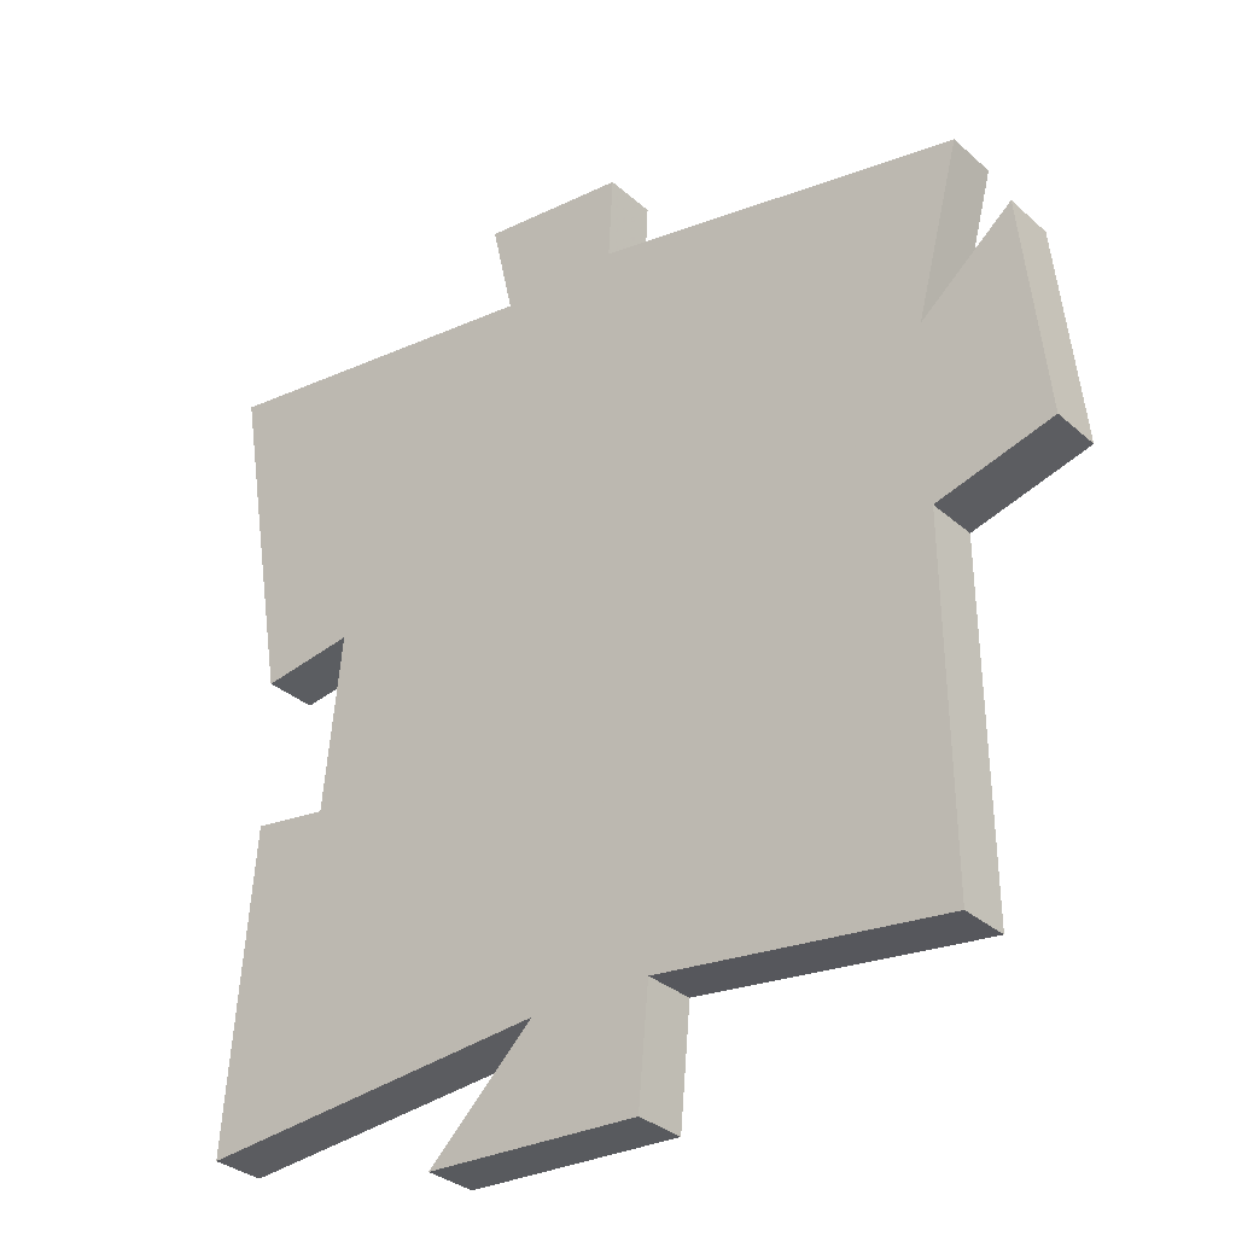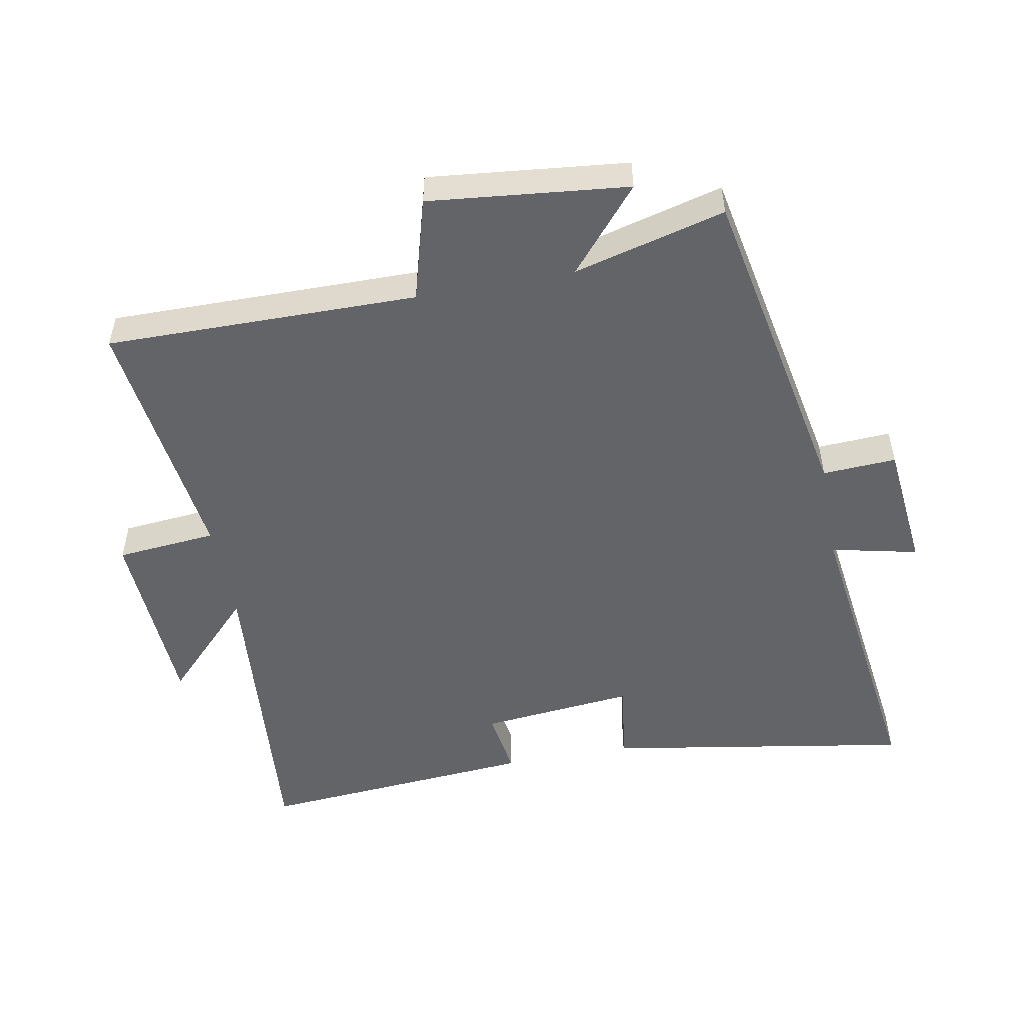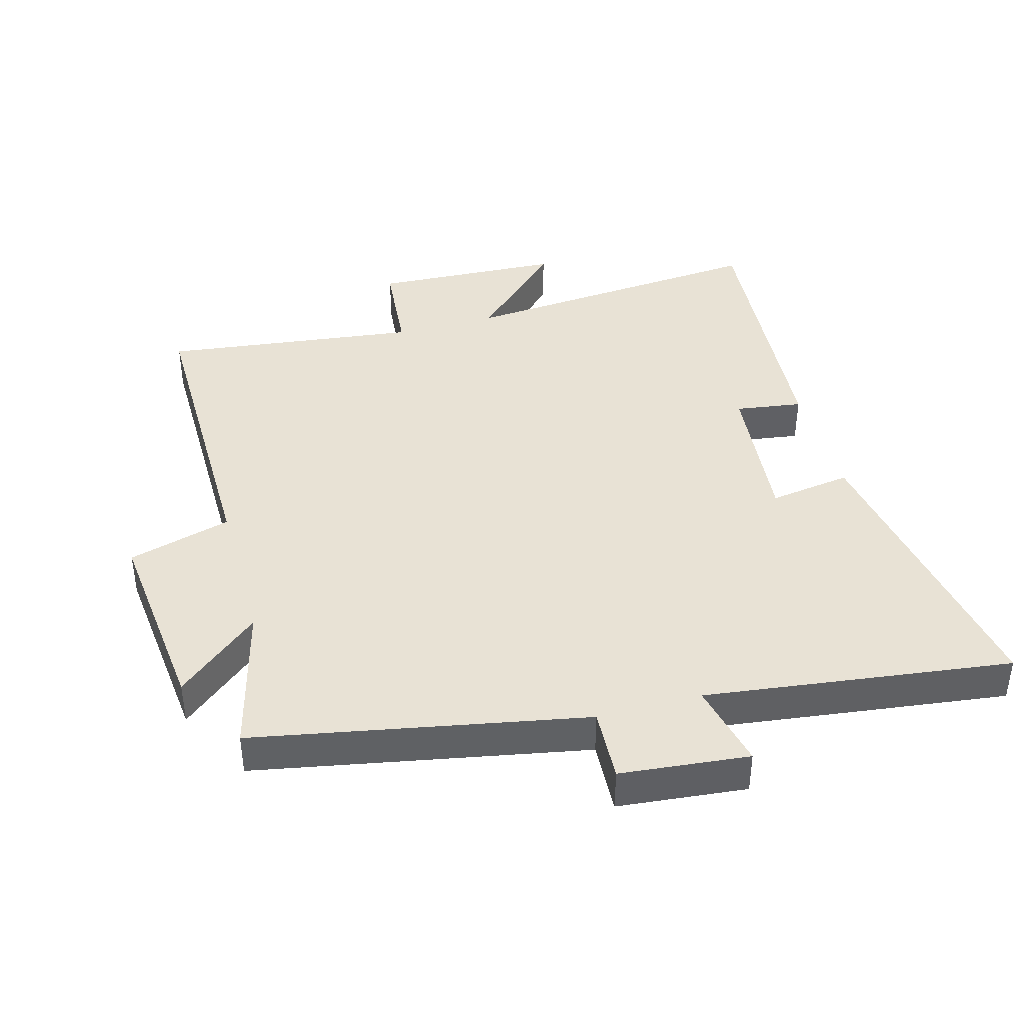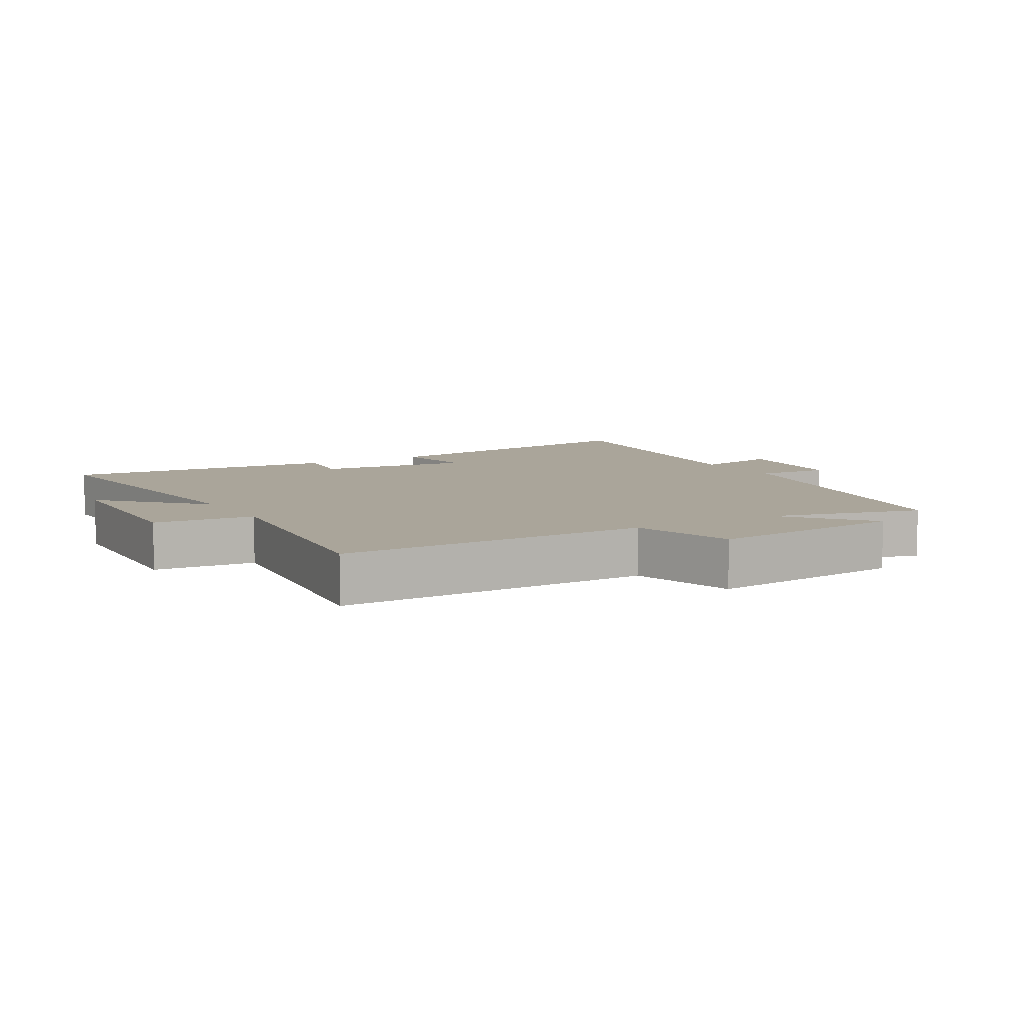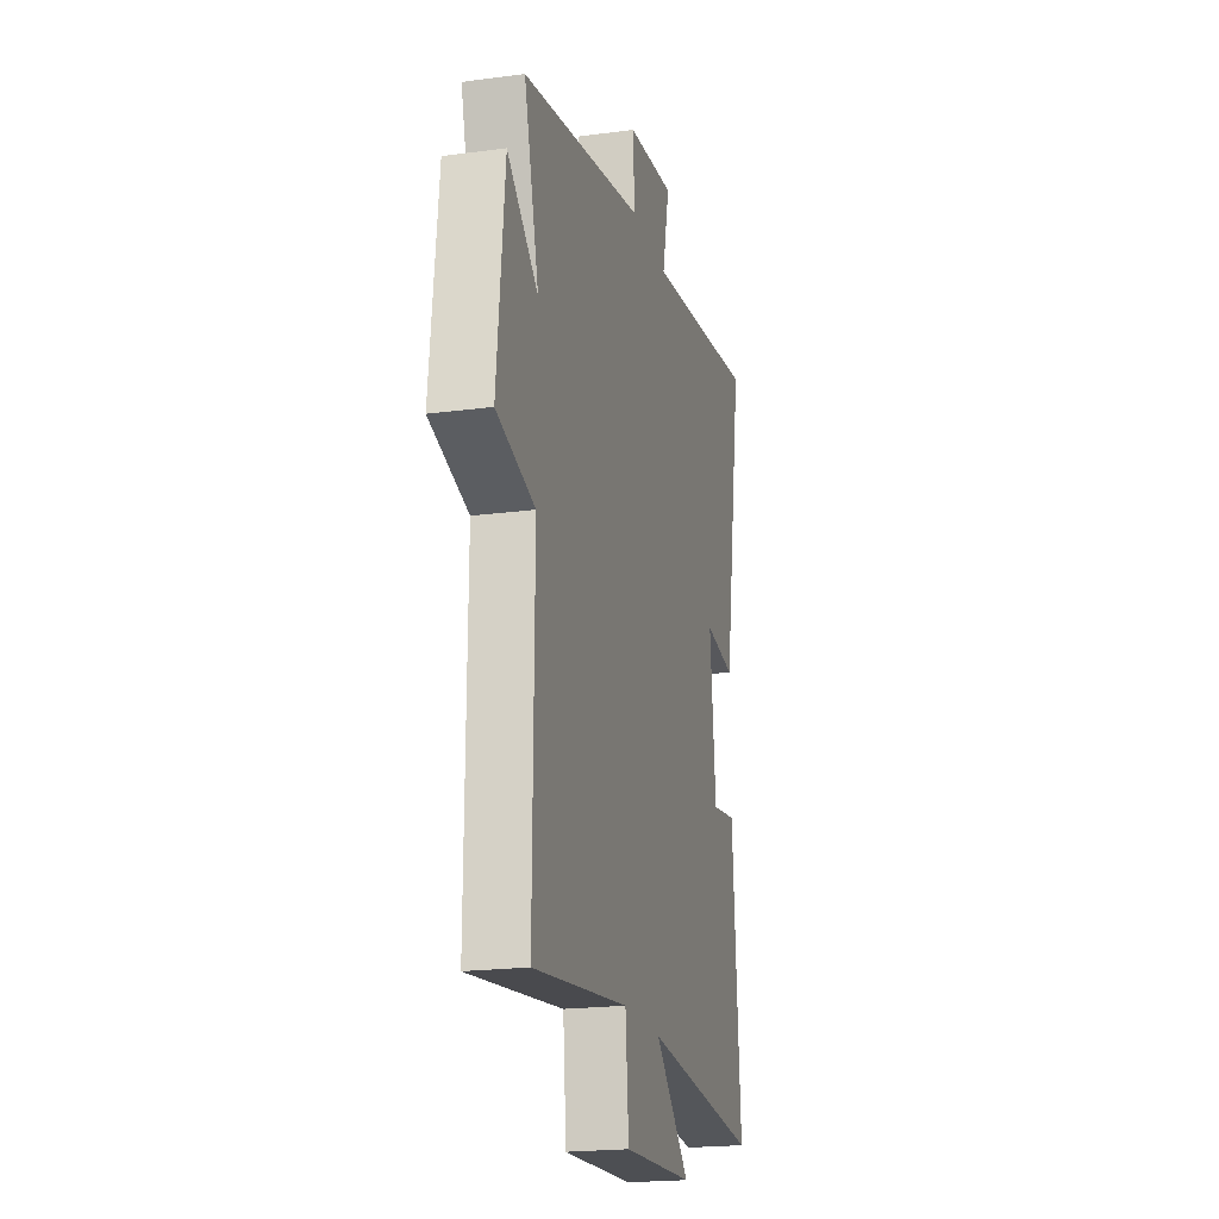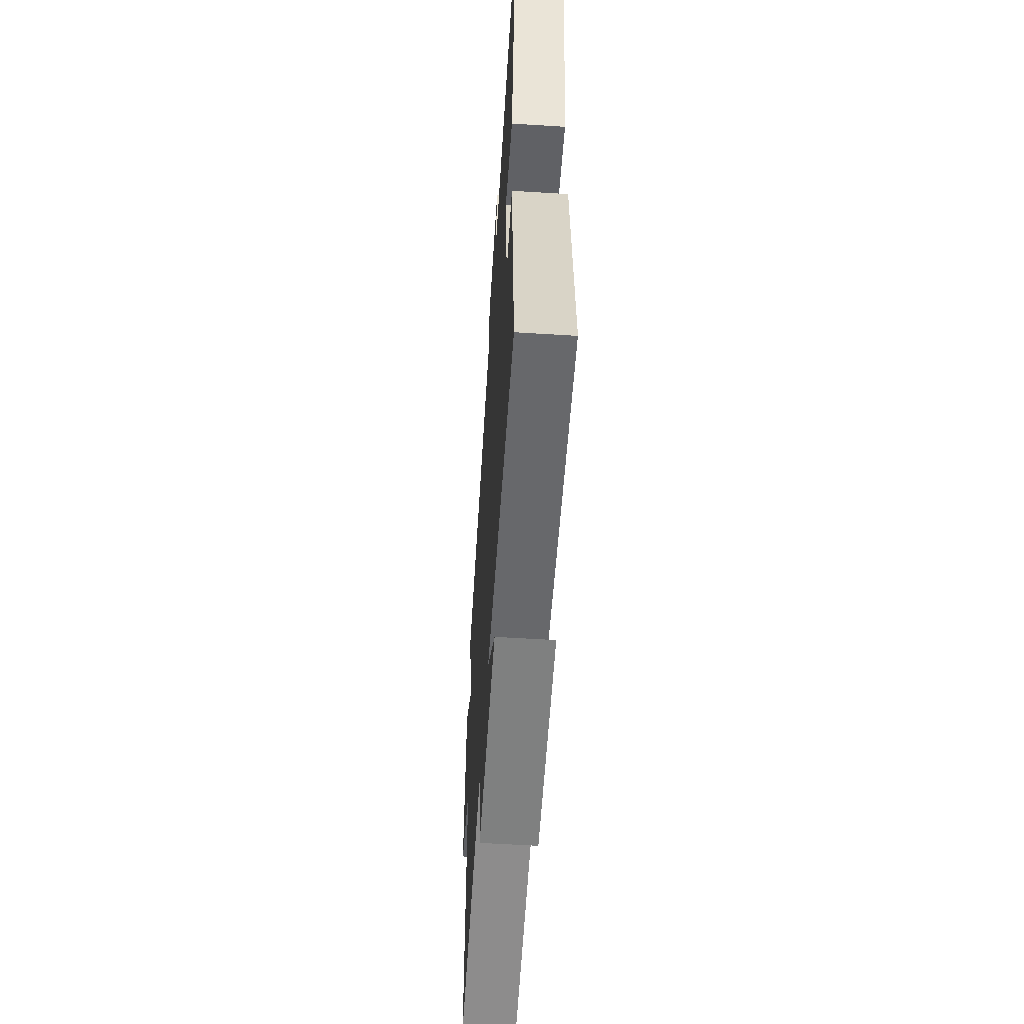
<metadata>
{"format":"obj","ext":"obj","renderer":"f3d","projection":"perspective","resolution":1024,"background":"white","views":[{"elev":-32.3,"azim":-140.5,"up":"+Z"},{"elev":-51.3,"azim":-79.4,"up":"+Y"},{"elev":40.9,"azim":-15.5,"up":"+Y"},{"elev":7.7,"azim":-120.5,"up":"+Y"},{"elev":-20.4,"azim":-76.3,"up":"+Z"},{"elev":-57.2,"azim":86.3,"up":"+Z"}]}
</metadata>
<code>
v 0.579 0.07 0.561
v 0.5 0.07 0.091
v 0.373 0.07 0.11
v 0.397 0.07 -0.128
v 0.5 0.07 -0.113
v 0.534 0.07 -0.541
v 0.052 0.07 -0.5
v 0.196 0.07 -0.64
v -0.096 0.07 -0.654
v -0.11 0.07 -0.5
v -0.504 0.07 -0.549
v -0.5 0.07 -0.071
v -0.659 0.07 -0.026
v -0.627 0.07 0.278
v -0.5 0.07 0.171
v -0.561 0.07 0.403
v -0.054 0.07 0.5
v -0.06 0.07 0.613
v 0.138 0.07 0.633
v 0.108 0.07 0.5
v 0.579 0 0.561
v 0.5 0 0.091
v 0.373 0 0.11
v 0.397 0 -0.128
v 0.5 0 -0.113
v 0.534 0 -0.541
v 0.052 0 -0.5
v 0.196 0 -0.64
v -0.096 0 -0.654
v -0.11 0 -0.5
v -0.504 0 -0.549
v -0.5 0 -0.071
v -0.659 0 -0.026
v -0.627 0 0.278
v -0.5 0 0.171
v -0.561 0 0.403
v -0.054 0 0.5
v -0.06 0 0.613
v 0.138 0 0.633
v 0.108 0 0.5
f 17 18 19 20
f 15 16 17 20
f 15 20 1
f 12 13 14 15
f 12 15 1
f 10 11 12 1
f 7 8 9 10
f 7 10 1
f 4 5 6 7
f 3 4 7
f 3 7 1
f 1 2 3
f 40 39 38 37
f 40 37 36 35
f 21 40 35
f 35 34 33 32
f 21 35 32
f 21 32 31 30
f 30 29 28 27
f 21 30 27
f 27 26 25 24
f 27 24 23
f 21 27 23
f 23 22 21
f 1 21 22 2
f 2 22 23 3
f 3 23 24 4
f 4 24 25 5
f 5 25 26 6
f 6 26 27 7
f 7 27 28 8
f 8 28 29 9
f 9 29 30 10
f 10 30 31 11
f 11 31 32 12
f 12 32 33 13
f 13 33 34 14
f 14 34 35 15
f 15 35 36 16
f 16 36 37 17
f 17 37 38 18
f 18 38 39 19
f 19 39 40 20
f 20 40 21 1

</code>
